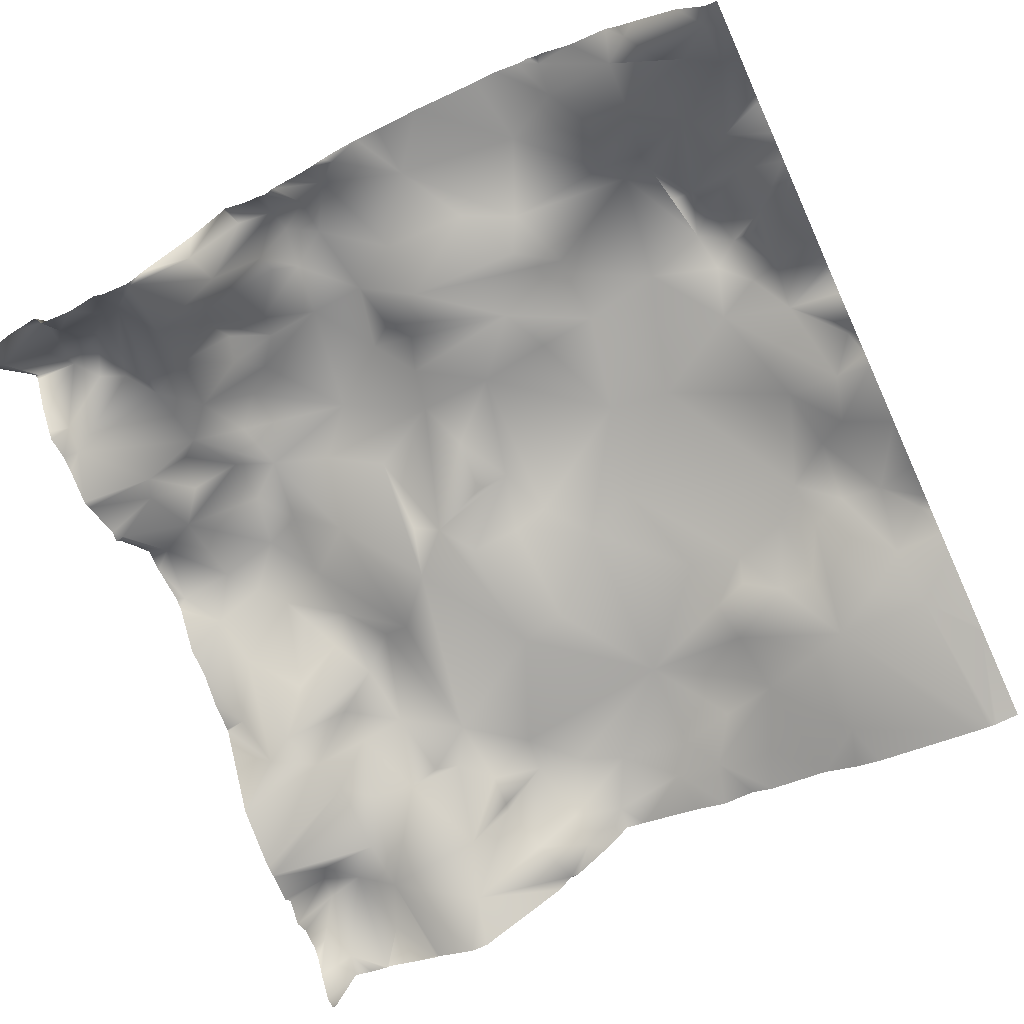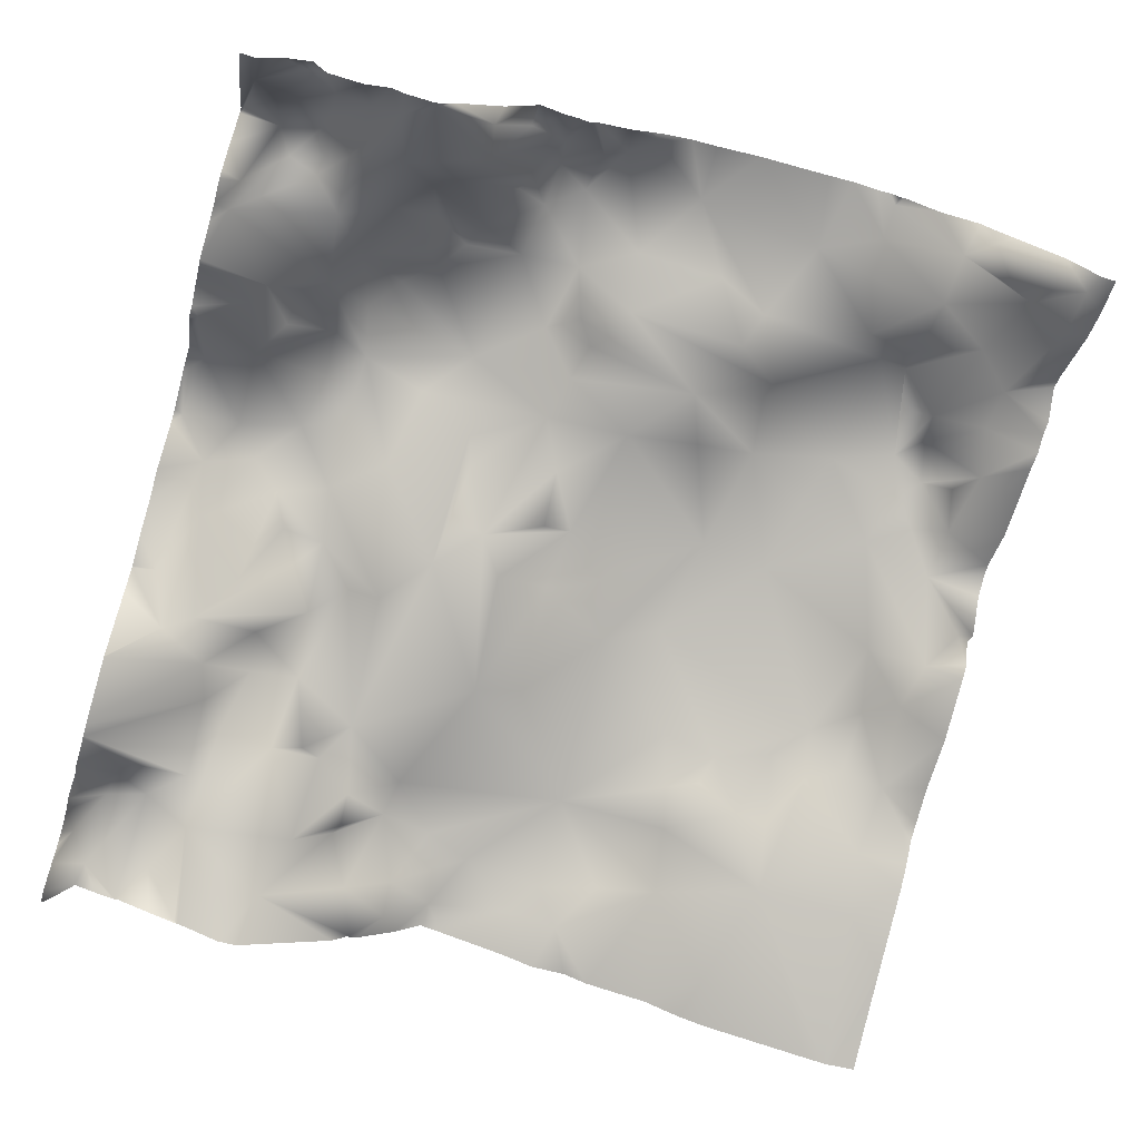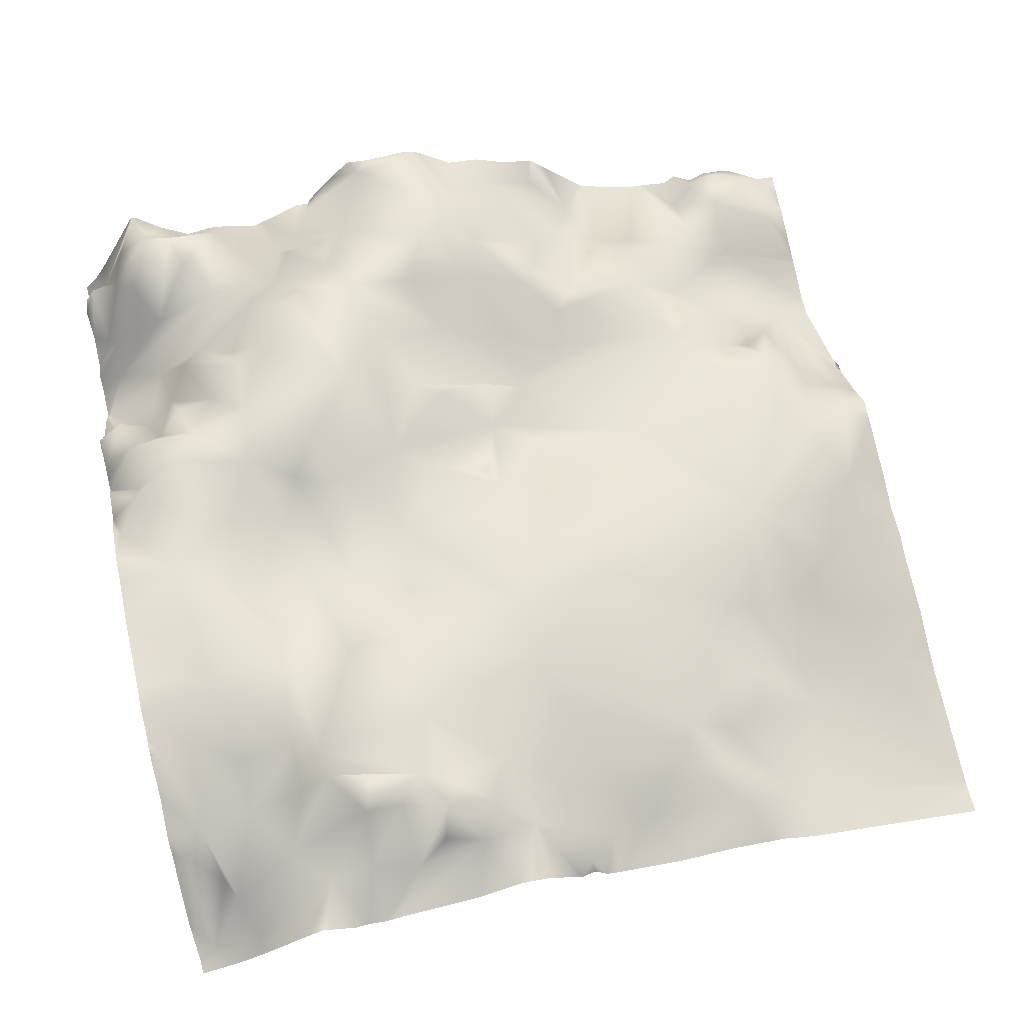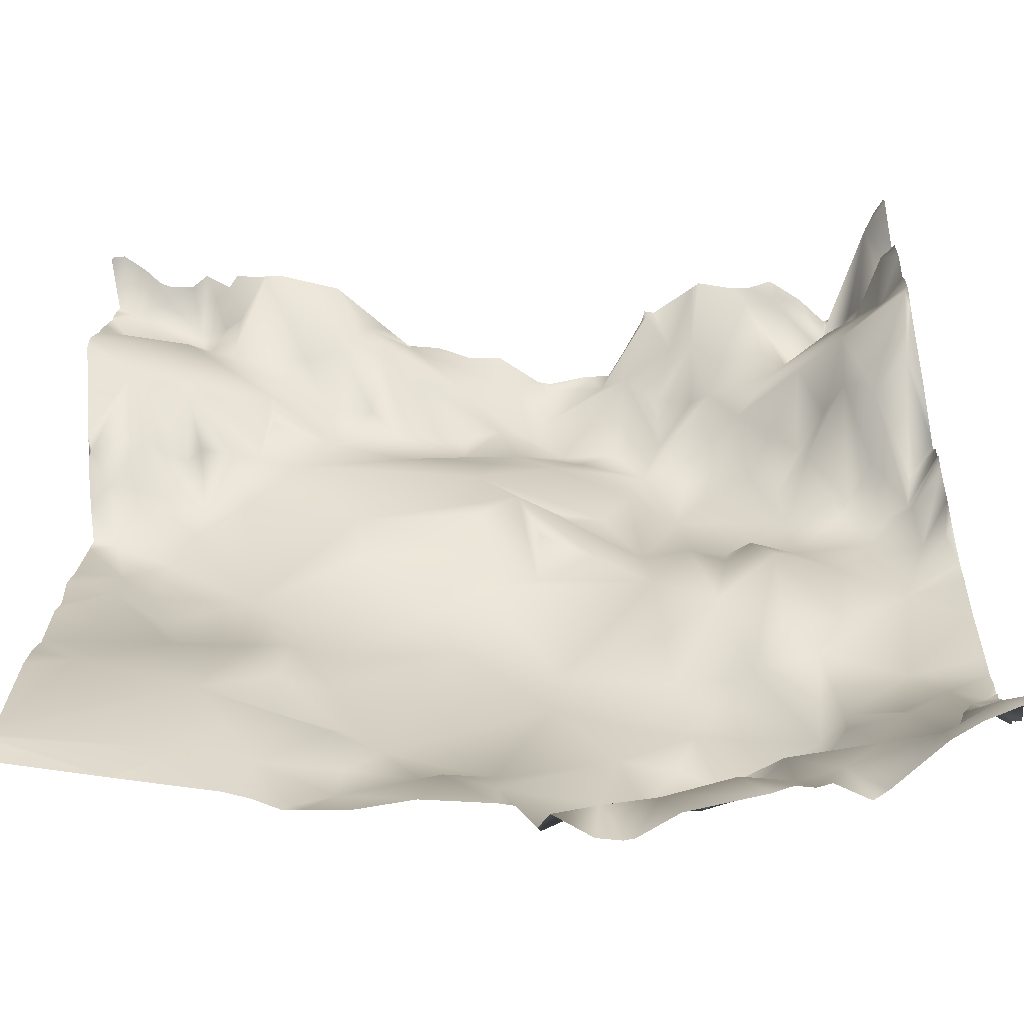
<metadata>
{"format":"obj","ext":"obj","renderer":"f3d","projection":"perspective","resolution":1024,"background":"white","views":[{"elev":-66.0,"azim":114.9,"up":"+Y"},{"elev":-69.2,"azim":74.5,"up":"+Y"},{"elev":68.4,"azim":166.9,"up":"+Y"},{"elev":-58.9,"azim":10.0,"up":"+Z"}]}
</metadata>
<code>
o lod_1_230_Cube.230
v -288.5 58.26 1325
v -313.2 46.35 1334
v -311.6 44.83 1329
v -280.8 64.49 1333
v -252.6 47.82 1332
v -266.7 65.05 1330
v -279.8 65.74 1319
v -300.6 55.12 1323
v -308.8 45.08 1310
v -320.7 34.67 1324
v -316.9 35.97 1318
v -287.4 66.08 1314
v -291.8 60.23 1307
v -260 57.62 1319
v -264.8 68.91 1303
v -253.7 68.95 1304
v -277.8 69.33 1306
v -299.7 58.84 1304
v -306.1 54.75 1300
v -300.4 58.57 1294
v -314.6 49.72 1294
v -308.4 54.03 1286
v -321.3 47.16 1304
v -326.4 34.34 1313
v -330.5 45.6 1303
v -330.2 48.13 1292
v -342.4 33.85 1294
v -342.2 37.42 1287
v -342.9 37.87 1306
v -335.3 34.6 1311
v -352.7 30.75 1311
v -361.8 23.62 1308
v -359.5 25.22 1284
v -371.4 18.14 1288
v -346.2 42.38 1283
v -337.3 44.46 1277
v -306.3 48.48 1279
v -348.4 44.86 1263
v -295.4 49.73 1269
v -321.9 46.62 1252
v -359.3 44.8 1253
v -344.3 47.58 1225
v -364.2 45.81 1243
v -320.7 50.06 1241
v -295.2 53.17 1242
v -294.9 50.73 1254
v -294.7 58.01 1234
v -305.7 56.9 1226
v -283.6 61.53 1240
v -360.9 40.83 1212
v -365.3 42.57 1225
v -371 36.11 1219
v -371.7 39.37 1230
v -369.2 35.15 1259
v -358.6 47.1 1265
v -357.8 34.38 1274
v -350.8 37.03 1274
v -362 38.06 1275
v -369.4 27.6 1270
v -380.4 26.15 1266
v -376.7 31.75 1259
v -376.1 41.97 1249
v -351 26.47 1323
v -355.8 29.76 1326
v -362.6 31.49 1327
v -360.8 32.64 1319
v -369.3 23.31 1332
v -376.5 22.93 1328
v -380.9 15.25 1305
v -375.2 25.69 1314
v -194.9 44.55 1148
v -192.9 60.94 1167
v -200.4 55.63 1161
v -202.8 56.99 1156
v -205.9 50.15 1148
v -216.6 60.64 1162
v -197.6 62.44 1173
v -209.4 62.94 1173
v -192.8 73.7 1189
v -200.3 70.97 1189
v -210.5 70 1184
v -222.1 65.78 1175
v -224.4 59.61 1154
v -235.4 64.76 1167
v -228.7 74.32 1174
v -227.8 73.19 1181
v -234.1 61.59 1155
v -238.1 74.14 1173
v -248.9 72.94 1170
v -252.9 70.33 1185
v -243.5 71.76 1165
v -222.1 70.25 1185
v -207.2 74.95 1202
v -224.6 71.63 1210
v -203.5 74.69 1231
v -192.4 69.06 1244
v -197.4 74.8 1250
v -198.1 67.16 1256
v -218.8 71.63 1222
v -231.3 65.29 1213
v -243.3 71.46 1204
v -239.1 68.73 1204
v -230.4 64.18 1240
v -256.4 69.25 1203
v -244.1 61.4 1221
v -256.6 65.47 1217
v -265.1 69.12 1189
v -280 67.01 1208
v -281.1 64.17 1193
v -256.5 65.9 1169
v -253.5 71.64 1163
v -244.5 57.41 1153
v -251.6 66.51 1156
v -260.2 61.17 1155
v -272.2 61.86 1156
v -264 68.24 1162
v -268.4 63.93 1172
v -292.1 58.07 1165
v -290 51.4 1152
v -283.1 57.81 1146
v -371.4 28.37 1183
v -356.6 37.62 1199
v -354.7 44.17 1205
v -342.5 42.39 1201
v -333.2 45.28 1203
v -323.4 52.97 1205
v -331.8 49.2 1195
v -325.2 50.89 1193
v -333.3 40.91 1186
v -321.8 52.96 1180
v -301 59.5 1213
v -323.2 46.26 1172
v -314.1 54.18 1173
v -306.2 54.01 1162
v -320.6 50.01 1163
v -300.5 48.66 1155
v -321.2 48.38 1153
v -328.1 44.21 1146
v -335.2 39.69 1155
v -347.9 33.14 1154
v -341.6 36.74 1165
v -348.1 34.39 1176
v -359.7 29.88 1144
v -335.1 43.8 1178
v -247.7 52.59 1323
v -253 62 1314
v -242.6 51.43 1320
v -244.7 63.37 1313
v -240.1 58.5 1307
v -258.8 72.28 1295
v -246.3 70.22 1297
v -273.2 66.45 1296
v -278.3 59.57 1285
v -262.2 68.71 1281
v -251.9 71.88 1271
v -268.7 65.57 1268
v -275.3 63.62 1266
v -286.1 51.21 1260
v -286.1 59.51 1267
v -293 54.58 1282
v -288 61.39 1296
v -191.4 32.04 1293
v -193.9 43.45 1281
v -202 48.67 1280
v -196.6 69.28 1273
v -198.4 72.29 1264
v -204.2 74.88 1264
v -208.6 76.29 1257
v -218.2 70.91 1242
v -225.6 73.69 1254
v -235.5 66.88 1250
v -241.3 73.63 1257
v -226.3 73.72 1267
v -213.6 72.27 1265
v -219.5 62.74 1277
v -227.4 73.51 1280
v -233.3 70.44 1285
v -226.7 62.06 1289
v -213.5 58.74 1290
v -208.4 49.42 1285
v -221.2 66.2 1288
v -218.1 50.34 1297
v -239.8 74.25 1292
v -233.7 62.56 1301
v -260.1 67.52 1252
v -249.2 65.77 1249
v -241.4 68.41 1247
v -257.9 62.55 1233
v -270.5 62.05 1247
v -265.8 66.94 1258
v -281.4 54.29 1246
v -227.5 47.92 1331
v -224.4 56.9 1309
v -196.3 37.99 1301
v -206.8 43.2 1297
v -211.6 72.42 1271
v -205.3 62.36 1270
v -220.8 47.78 1330
v -218.6 62.98 1316
v -209.4 47.87 1309
v -216.6 65.01 1322
v -210.1 62.1 1326
v -204.7 58.08 1315
v -203 53.93 1327
v -200.4 49.09 1322
v -194.4 32.93 1314
v -197.5 44.53 1307
v -194.1 47.97 1322
v -196.2 32.68 1331
v -208.3 58.82 1334
v -190.6 72.46 1231
v -190.6 72.13 1237
v -190.6 74.73 1221
v -190.6 67.61 1246
v -190.6 63.63 1251
v -190.6 57.97 1261
v -190.6 60.71 1259
v -190.6 59.38 1263
v -190.6 69.16 1244
v -190.6 74.87 1205
v -190.6 75.67 1199
v -190.6 73.66 1194
v -190.6 74.18 1191
v -190.6 72.65 1188
v -190.6 72.97 1187
v -190.6 67.76 1180
v -190.6 67.06 1170
v -190.6 64.1 1168
v -190.6 53.37 1153
v -190.6 61.36 1164
v -190.6 43.07 1147
v -190.6 42.75 1144
v -198.7 45.19 1144
v -205 48.44 1144
v -217.2 58.01 1144
v -220.4 59.94 1144
v -227.4 54.57 1144
v -230.6 55.1 1144
v -238.8 54.93 1144
v -234.5 53.95 1144
v -256.1 56.52 1144
v -265.4 61.08 1144
v -267.9 61.21 1144
v -273 59.7 1144
v -280.4 52.58 1144
v -283.3 55.46 1144
v -289.6 48.39 1144
v -304.3 44.87 1144
v -317.2 45.18 1144
v -286.5 49.54 1144
v -325.7 43.58 1144
v -329.9 42.8 1144
v -334.8 39.34 1144
v -381.2 34.37 1255
v -381.2 27.48 1264
v -381.2 27.41 1266
v -381.2 26.89 1266
v -381.2 40.23 1249
v -381.2 39.23 1245
v -381.2 35.84 1229
v -381.2 33.53 1222
v -381.2 33.76 1214
v -381.2 31.89 1209
v -381.2 30.09 1194
v -381.2 27.09 1186
v -381.2 21.69 1150
v -381.2 21.76 1151
v -381.2 22.24 1156
v -381.2 25.55 1180
v -339.8 36.8 1144
v -358.6 30.27 1144
v -381.2 21.76 1149
v -360 29.79 1144
v -381.2 22.22 1144
v -359.6 29.91 1144
v -359.7 29.86 1144
v -190.6 39.36 1321
v -190.6 34.52 1326
v -190.6 26.02 1331
v -190.6 27.01 1334
v -193.4 30.4 1334
v -196.6 35.9 1334
v -207.5 57.58 1334
v -208.1 57.62 1334
v -208.8 57.75 1334
v -214 50.72 1334
v -219.2 45.75 1334
v -240.3 42.77 1334
v -250.5 47.91 1334
v -226.5 45.26 1334
v -230.4 44.55 1334
v -220.7 44.34 1334
v -238.3 41.74 1334
v -254 49.83 1334
v -252.8 47.14 1334
v -259.9 57.79 1334
v -264.6 63.75 1334
v -270 63.01 1334
v -279.7 63.44 1334
v -282.6 62.28 1334
v -291.2 53.69 1334
v -298.6 52.48 1334
v -305.8 48.31 1334
v -312.8 46.52 1334
v -313.3 46.21 1334
v -317.1 41.21 1334
v -313.4 46.08 1334
v -327.5 27.58 1334
v -327.7 27.44 1334
v -340.4 21.73 1334
v -341.9 21.56 1334
v -344.4 20.98 1334
v -345.1 21.2 1334
v -351.6 19.76 1334
v -354.1 22.45 1334
v -359 18.41 1334
v -363 20.74 1334
v -368.4 19.96 1334
v -370.9 18.29 1334
v -373.5 14.48 1334
v -377.9 9.635 1334
v -190.6 31.18 1317
v -190.6 30.11 1309
v -190.6 34.35 1303
v -381.2 18.83 1319
v -381.2 18.91 1320
v -381.2 19.03 1319
v -190.6 32.21 1293
v -190.6 31.26 1294
v -190.6 36.61 1290
v -190.6 31.98 1301
v -190.6 49.02 1280
v -381.2 11.62 1290
v -381.2 11.46 1295
v -381.2 14.81 1304
v -190.6 61.83 1273
v -190.6 59.33 1266
v -190.6 62.79 1272
v -381.2 19.63 1324
v -381.2 20.79 1329
v -380.5 9.399 1334
v -381.2 11.29 1333
v -381.2 10 1334
v -381.2 14.83 1305
v -381.2 16.58 1311
v -381.2 23.56 1269
v -381.2 25.71 1268
f 1 302 301
f 5 294 295
f 6 7 4
f 4 7 1
f 1 8 3
f 3 8 10
f 8 11 10
f 1 12 8
f 11 8 9
f 8 13 9
f 12 13 8
f 7 12 1
f 6 14 7
f 5 14 6
f 14 17 7
f 14 15 17
f 16 15 14
f 7 17 12
f 12 17 13
f 17 161 13
f 13 18 9
f 18 19 9
f 9 19 11
f 19 21 11
f 18 20 19
f 18 13 20
f 19 20 21
f 13 161 20
f 161 37 20
f 20 22 21
f 11 21 23
f 24 23 25
f 23 21 26
f 23 26 25
f 21 22 26
f 25 26 27
f 26 28 27
f 25 27 29
f 24 25 30
f 25 29 30
f 30 310 24
f 30 29 31
f 30 312 311
f 27 32 29
f 27 33 32
f 31 29 32
f 32 33 34
f 34 334 32
f 27 28 35
f 27 35 33
f 28 36 35
f 28 26 36
f 26 22 36
f 22 37 36
f 20 37 22
f 161 160 37
f 39 36 37
f 39 40 36
f 36 40 38
f 39 158 40
f 38 40 42
f 38 42 41
f 44 42 40
f 40 45 44
f 40 46 45
f 158 46 40
f 45 47 48
f 45 48 44
f 44 48 42
f 45 49 47
f 42 50 51
f 41 42 43
f 42 51 43
f 51 50 52
f 51 52 53
f 43 51 53
f 41 43 54
f 54 43 62
f 55 41 54
f 38 41 55
f 57 55 56
f 38 55 57
f 36 38 57
f 35 36 57
f 35 57 33
f 33 57 56
f 56 55 58
f 58 55 59
f 55 54 59
f 33 56 58
f 33 58 34
f 34 58 59
f 34 59 60
f 59 61 60
f 59 54 61
f 54 62 61
f 62 43 53
f 62 254 61
f 61 255 60
f 62 259 258
f 53 259 62
f 52 262 261
f 52 263 262
f 11 23 24
f 11 24 10
f 10 309 308
f 2 3 10
f 2 306 307
f 24 310 309
f 64 314 63
f 63 66 64
f 63 31 66
f 31 32 66
f 64 66 65
f 65 66 68
f 67 317 65
f 67 65 68
f 68 320 67
f 68 339 340
f 69 345 70
f 70 345 327
f 32 69 70
f 66 32 70
f 69 335 344
f 60 255 257
f 72 71 73
f 73 71 74
f 71 75 74
f 76 74 75
f 77 73 74
f 72 73 77
f 78 74 76
f 77 74 78
f 79 77 80
f 80 77 78
f 80 78 81
f 78 76 82
f 76 75 83
f 235 83 75
f 75 234 235
f 233 75 71
f 83 236 237
f 83 238 87
f 76 83 84
f 85 76 84
f 82 76 85
f 86 82 85
f 85 84 88
f 88 84 89
f 85 88 89
f 89 86 85
f 86 89 90
f 89 84 91
f 92 82 86
f 92 78 82
f 81 78 92
f 80 81 93
f 93 81 92
f 93 92 94
f 213 93 95
f 97 96 95
f 98 217 97
f 98 97 168
f 99 95 94
f 95 93 94
f 92 86 94
f 94 86 102
f 94 102 100
f 102 86 101
f 101 86 90
f 94 100 99
f 103 100 102
f 101 90 104
f 101 104 105
f 102 101 105
f 103 102 105
f 105 104 106
f 104 90 107
f 108 104 109
f 104 107 109
f 89 110 90
f 89 111 110
f 91 111 89
f 91 112 111
f 112 113 111
f 84 87 91
f 84 83 87
f 91 87 112
f 113 112 114
f 87 240 112
f 114 241 242
f 242 115 114
f 113 114 111
f 111 114 116
f 111 116 110
f 116 114 115
f 110 116 117
f 116 115 117
f 110 117 90
f 107 90 117
f 107 117 109
f 117 118 109
f 117 119 118
f 115 119 117
f 119 115 120
f 119 247 136
f 120 250 119
f 245 120 115
f 115 243 244
f 136 247 248
f 121 268 269
f 121 269 265
f 121 264 122
f 122 263 52
f 50 122 52
f 123 122 50
f 42 123 50
f 124 123 42
f 124 122 123
f 42 125 124
f 126 125 42
f 126 128 125
f 125 128 127
f 125 127 129
f 125 129 124
f 128 129 127
f 128 130 129
f 131 128 126
f 131 126 48
f 48 126 42
f 108 131 48
f 47 108 48
f 109 131 108
f 131 133 128
f 131 109 133
f 128 133 130
f 109 118 133
f 130 133 132
f 118 134 133
f 132 133 135
f 133 134 135
f 118 136 134
f 118 119 136
f 134 136 137
f 248 137 136
f 137 251 138
f 138 253 139
f 139 270 140
f 137 138 139
f 134 137 135
f 135 137 139
f 132 135 139
f 132 139 141
f 141 139 140
f 132 141 142
f 141 140 142
f 140 271 143
f 143 271 275
f 143 266 140
f 140 267 142
f 142 268 121
f 122 142 121
f 124 142 122
f 124 129 142
f 129 144 142
f 144 132 142
f 130 132 144
f 129 130 144
f 5 289 145
f 5 145 14
f 145 146 14
f 146 16 14
f 147 146 145
f 147 148 146
f 146 148 16
f 148 149 16
f 149 150 16
f 151 150 149
f 16 150 15
f 150 152 15
f 15 152 17
f 150 153 152
f 150 154 153
f 155 154 150
f 154 156 153
f 157 158 159
f 157 190 158
f 156 190 157
f 156 157 159
f 39 159 158
f 156 159 39
f 153 156 39
f 160 153 39
f 160 39 37
f 153 160 161
f 17 152 161
f 152 153 161
f 330 163 162
f 162 163 164
f 163 165 164
f 165 166 164
f 164 166 197
f 166 167 197
f 337 166 165
f 336 165 163
f 166 98 167
f 167 98 168
f 167 168 174
f 168 97 169
f 97 95 169
f 95 99 169
f 99 100 103
f 169 99 103
f 169 103 170
f 168 169 170
f 103 105 171
f 170 103 171
f 172 170 171
f 170 172 173
f 174 168 170
f 174 170 173
f 167 174 197
f 175 174 173
f 173 172 155
f 175 173 176
f 176 173 177
f 177 173 155
f 178 176 177
f 179 175 176
f 180 175 179
f 181 176 178
f 179 176 181
f 182 179 181
f 181 178 182
f 182 178 184
f 178 177 184
f 183 177 155
f 154 155 185
f 185 156 154
f 186 185 155
f 155 172 186
f 172 187 186
f 171 187 172
f 171 105 187
f 187 105 186
f 186 188 185
f 185 188 189
f 186 105 188
f 188 105 106
f 189 188 49
f 108 106 104
f 106 108 188
f 188 108 47
f 49 188 47
f 189 49 191
f 49 45 46
f 189 191 158
f 158 191 49
f 158 49 46
f 185 189 158
f 190 185 158
f 156 185 190
f 147 149 148
f 192 149 147
f 151 155 150
f 183 155 151
f 184 151 149
f 184 177 183
f 184 183 151
f 193 182 184
f 193 184 149
f 193 194 182
f 200 194 193
f 194 195 182
f 195 179 182
f 195 180 179
f 164 180 195
f 195 162 164
f 162 195 194
f 180 196 175
f 196 174 175
f 197 174 196
f 180 197 196
f 164 197 180
f 193 149 192
f 192 293 291
f 198 290 292
f 198 201 192
f 201 199 192
f 192 199 193
f 200 193 199
f 201 200 199
f 202 201 198
f 202 203 201
f 203 200 201
f 204 205 202
f 205 203 202
f 205 206 203
f 208 206 205
f 206 207 203
f 203 207 200
f 207 194 200
f 323 207 206
f 324 194 207
f 209 208 205
f 209 205 204
f 210 209 204
f 210 204 202
f 202 285 210
f 70 325 66
f 68 325 326
f 68 326 339
f 226 79 225
f 278 277 208
f 329 328 162
f 215 214 96
f 312 63 313
f 273 272 143
f 342 343 341
f 285 284 210
f 224 225 79
f 304 3 2
f 223 224 79
f 298 4 299
f 335 32 334
f 282 281 209
f 316 65 317
f 216 166 218
f 300 299 4
f 228 230 72
f 284 283 210
f 314 313 63
f 288 147 145
f 347 346 60
f 251 252 138
f 227 72 77
f 302 3 303
f 257 256 60
f 239 241 114
f 283 209 210
f 281 279 209
f 212 96 219
f 289 288 145
f 276 273 143
f 321 340 342
f 298 297 6
f 261 53 52
f 296 294 5
f 322 323 206
f 322 208 277
f 220 221 93
f 338 337 165
f 332 336 163
f 286 198 287
f 215 97 217
f 229 72 230
f 319 318 67
f 291 290 192
f 316 315 64
f 226 227 77
f 229 231 71
f 305 304 2
f 214 219 96
f 244 245 115
f 221 80 93
f 300 1 301
f 306 10 308
f 275 276 143
f 232 71 231
f 328 330 162
f 256 347 60
f 222 79 80
f 212 211 95
f 239 112 240
f 320 319 67
f 307 305 2
f 211 213 95
f 292 287 198
f 278 209 279
f 296 6 297
f 346 34 60
f 329 194 331
f 30 311 310
f 30 31 312
f 34 333 334
f 62 258 254
f 61 254 255
f 53 260 259
f 10 24 309
f 64 315 314
f 67 318 317
f 68 321 320
f 69 344 345
f 235 236 83
f 233 234 75
f 83 237 238
f 213 220 93
f 98 216 217
f 87 238 240
f 242 243 115
f 119 250 247
f 120 246 250
f 245 246 120
f 121 265 264
f 122 264 263
f 248 249 137
f 137 249 251
f 138 252 253
f 139 253 270
f 140 270 271
f 143 272 266
f 140 266 267
f 142 267 268
f 5 295 289
f 330 332 163
f 337 218 166
f 336 338 165
f 192 147 293
f 198 192 290
f 323 324 207
f 324 331 194
f 202 286 285
f 70 327 325
f 68 66 325
f 226 77 79
f 312 31 63
f 273 274 272
f 304 303 3
f 298 6 4
f 335 69 32
f 316 64 65
f 216 98 166
f 288 293 147
f 227 228 72
f 302 1 3
f 283 282 209
f 281 280 279
f 212 95 96
f 342 341 321
f 321 68 340
f 261 260 53
f 322 206 208
f 286 202 198
f 215 96 97
f 229 71 72
f 221 222 80
f 300 4 1
f 306 2 10
f 232 233 71
f 222 223 79
f 239 114 112
f 278 208 209
f 296 5 6
f 346 333 34
f 329 162 194

</code>
